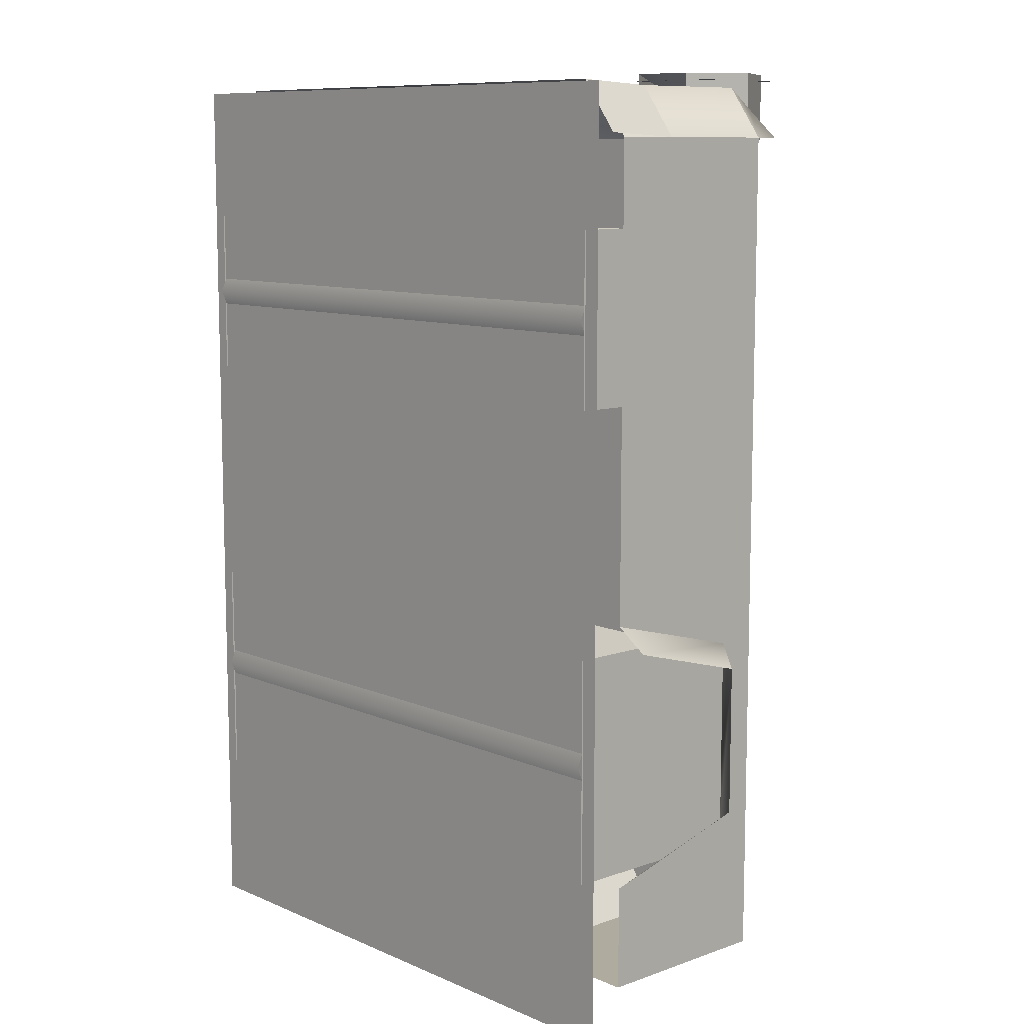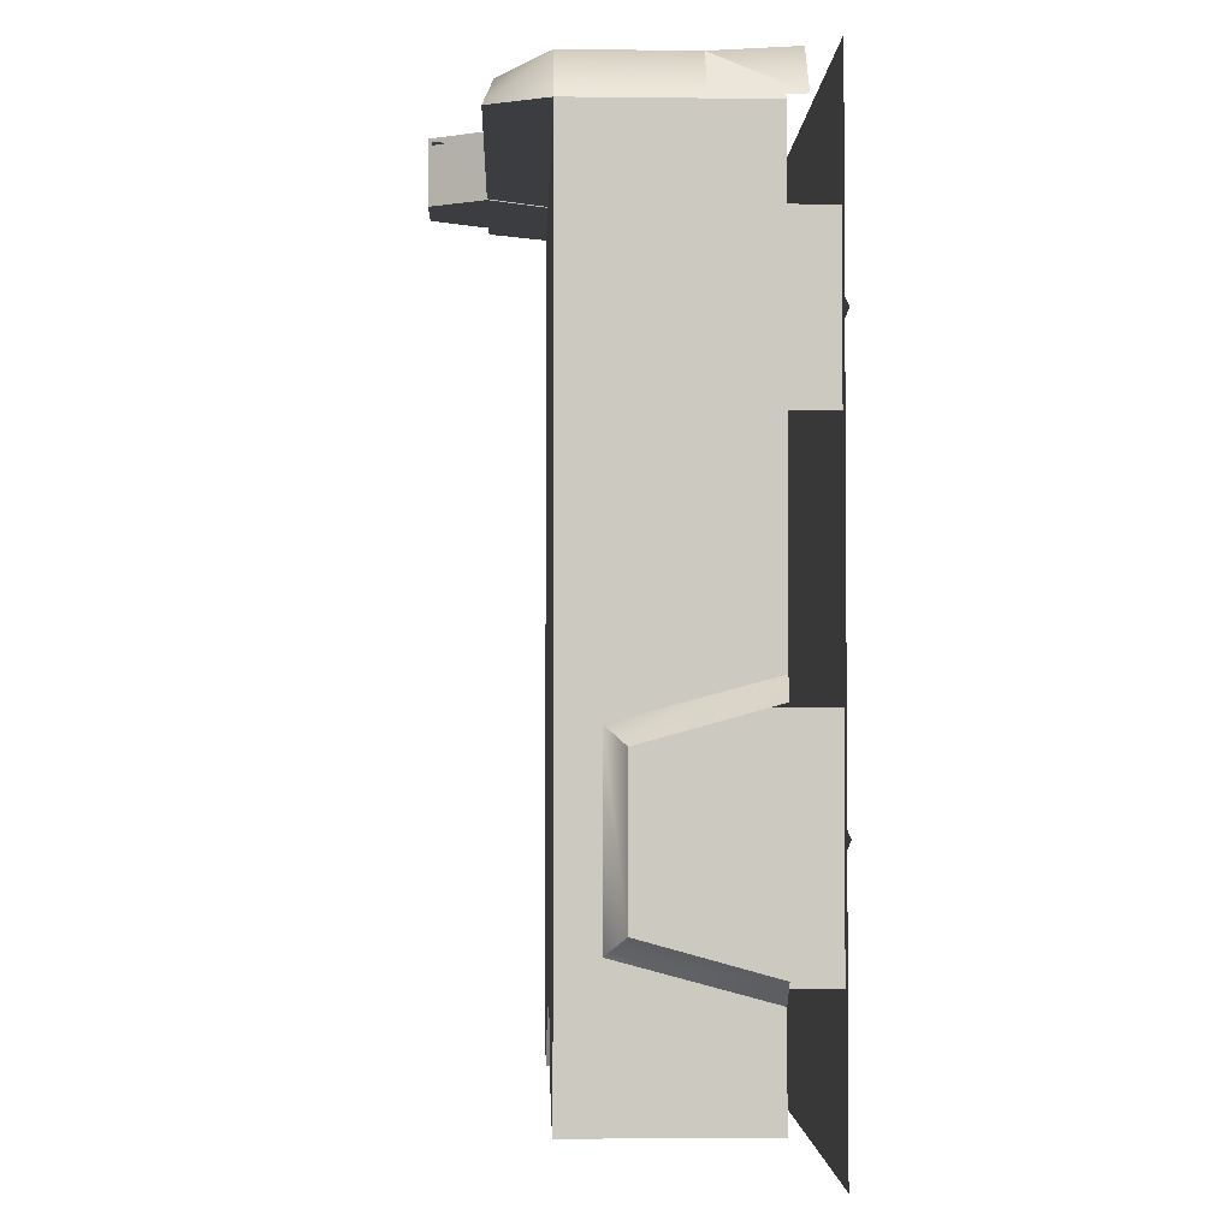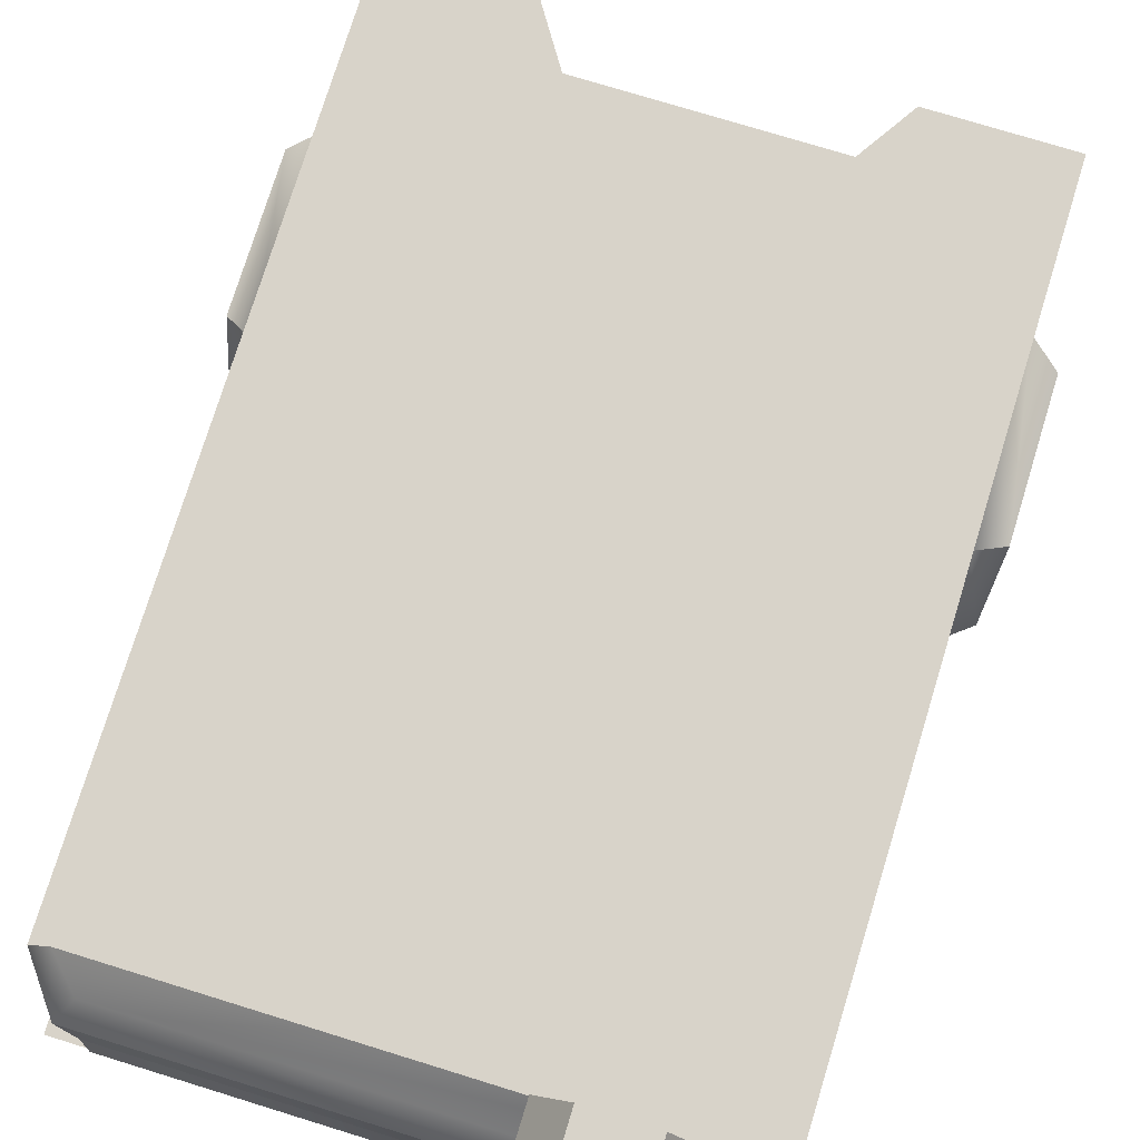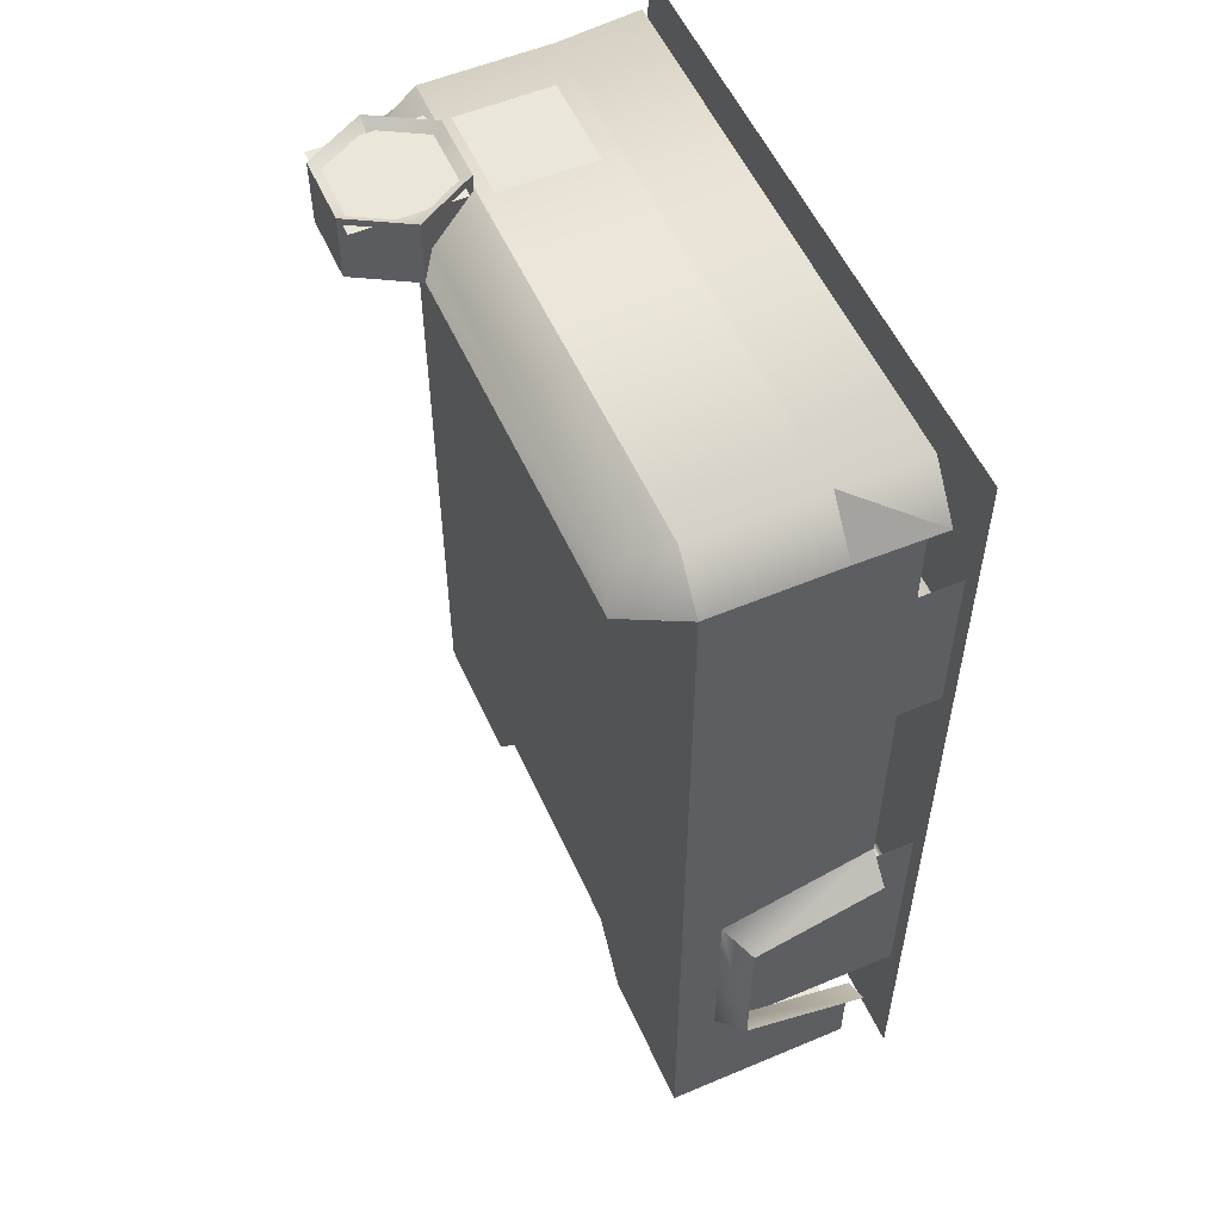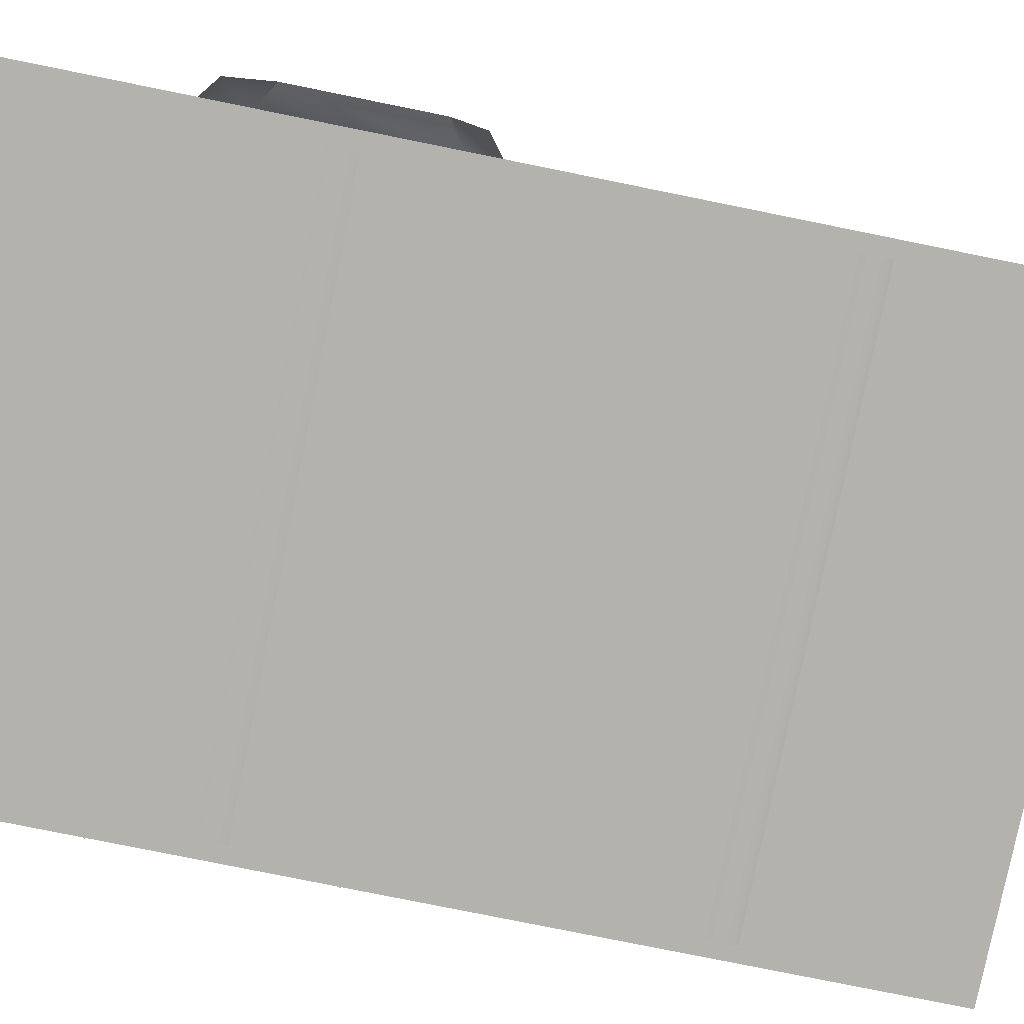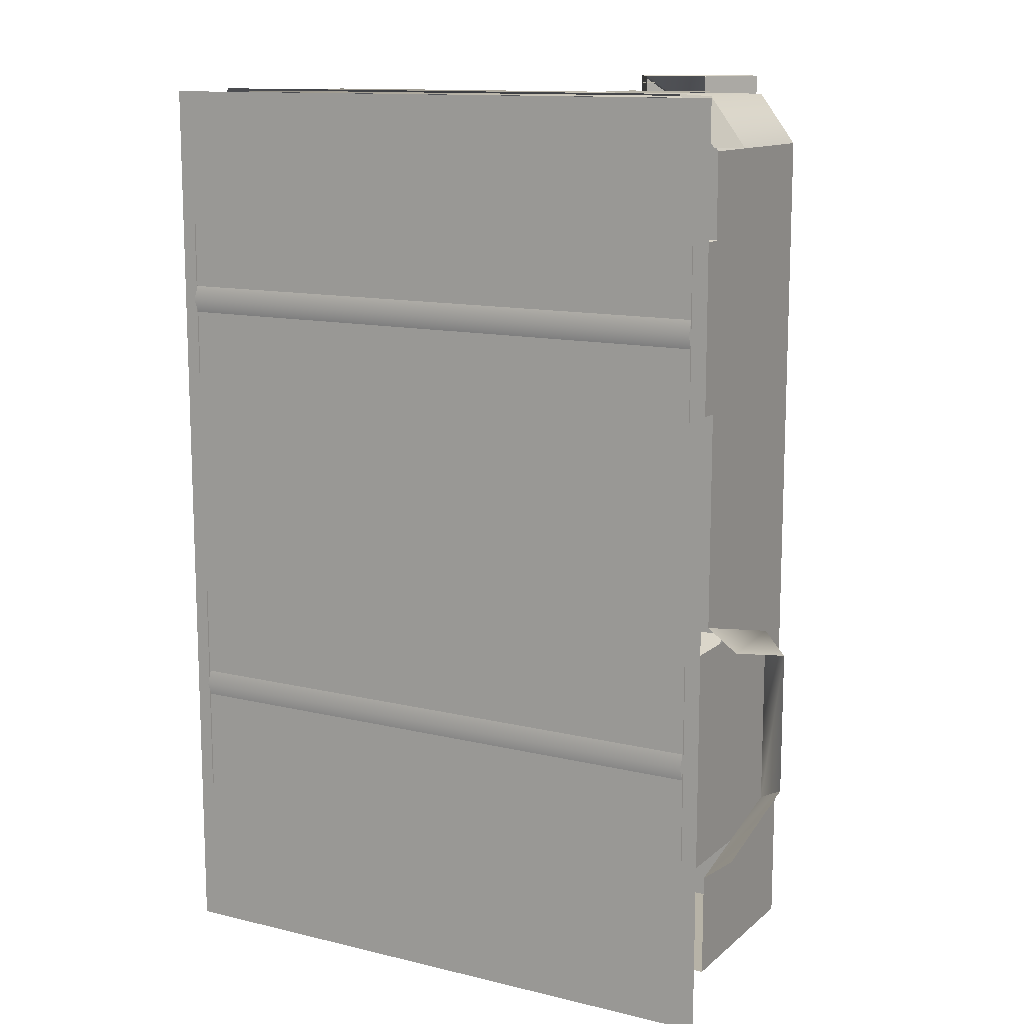
<metadata>
{"format":"obj","ext":"obj","renderer":"f3d","projection":"perspective","resolution":1024,"background":"white","views":[{"elev":9.7,"azim":47.7,"up":"+Z"},{"elev":-2.8,"azim":-92.2,"up":"+Z"},{"elev":75.8,"azim":17.1,"up":"+Y"},{"elev":55.0,"azim":-114.0,"up":"+Z"},{"elev":-79.6,"azim":-101.4,"up":"+Y"},{"elev":12.6,"azim":29.3,"up":"+Z"}]}
</metadata>
<code>
o mesh_12_meshId12_name
v 10.82 17.74 20.5
v 5.779 17.74 20.5
v 10.82 12.47 20.5
v 5.779 12.47 20.5
f 1 2 3
f 4 3 2
o mesh_11_meshId11_name
v 13.6 8.775 -25.05
v 13.6 6.025 -25.05
v 9.6 8.775 -25.05
v 9.6 6.025 -25.05
v -9.4 8.775 -25.05
v -9.4 6.025 -25.05
v -13.4 8.775 -25.05
v -13.4 6.025 -25.05
f 5 6 7
f 8 7 6
f 9 10 11
f 12 11 10
o mesh_10_meshId10_name
v 14.8 0.02354 13.17
v 14.8 0.02354 4.602
v 14.8 8.593 13.17
v 14.8 8.593 4.602
v -14.8 8.593 13.17
v -14.8 8.593 4.602
v -14.8 0.02354 13.17
v -14.8 0.02354 4.602
f 13 14 15
f 16 15 14
f 17 18 19
f 20 19 18
o mesh_9_meshId9_name
v 14.8 0.02215 -7.611
v 14.8 0.02215 -19.04
v 14.8 11.45 -7.611
v 14.8 11.45 -19.04
v -14.8 11.45 -7.611
v -14.8 11.45 -19.04
v -14.8 0.02215 -7.611
v -14.8 0.02215 -19.04
f 21 22 23
f 24 23 22
f 25 26 27
f 28 27 26
o mesh_8_meshId8_name
v 15.61 0.1 20.05
v 15.61 0.1 -27.15
v -15.61 0.1 20.05
v -15.61 0.1 -27.15
f 29 30 31
f 32 31 30
o mesh_7_meshId7_name
v 10.63 6.628 20.1
v 10.63 11.37 20.1
v 5.887 6.628 20.1
v 5.887 11.37 20.1
f 33 34 35
f 36 35 34
o mesh_6_meshId6_name
v 8.2 15 18.75
v 6.5 17.94 20.85
v 4.8 15 20.85
v 9.9 17.94 20.85
v 11.6 15 20.85
v 11.6 15 20.85
v 9.9 12.06 20.85
v 11.6 15 17.45
v 9.9 12.06 17.45
v 9.9 17.94 17.45
v 11.6 15 17.45
v 6.5 17.94 17.45
v 4.8 15 17.45
v 9.9 17.94 20.85
v 11.6 15 20.85
v 9.9 17.94 17.45
v 11.6 15 17.45
v 6.5 17.94 20.85
v 9.9 17.94 20.85
v 6.5 17.94 17.45
v 9.9 17.94 17.45
v 4.8 15 20.85
v 6.5 17.94 20.85
v 4.8 15 17.45
v 6.5 17.94 17.45
v 6.5 12.06 17.45
v 4.8 15 17.45
v 9.9 12.06 17.45
v 6.5 12.06 20.85
v 4.8 15 20.85
v 6.5 12.06 17.45
v 4.8 15 17.45
v 6.5 12.06 20.85
v 9.9 12.06 20.85
v 8.2 15 18.75
v 11.6 15 20.85
f 37 38 39
f 37 40 38
f 41 40 37
f 42 43 44
f 45 44 43
f 46 47 48
f 49 48 47
f 50 51 52
f 53 52 51
f 54 55 56
f 57 56 55
f 58 59 60
f 61 60 59
f 62 63 64
f 47 64 63
f 65 66 67
f 68 67 66
f 39 69 37
f 69 70 71
f 72 71 70
o mesh_5_meshId5_name
v 14.75 1.315 -16.6
v -14.75 5 -18.7
v 14.75 5 -18.7
v -14.75 1.315 -16.6
v 14.75 -0.1863 -13
v -14.75 -0.1863 -13
v 14.75 1.315 -9.398
v -14.75 1.315 -9.398
v 14.75 5 -7.3
v -14.75 5 -7.3
v -14.8 0.9083 11.5
v 14.8 3.7 13.12
v -14.8 3.7 13.12
v 14.8 0.9083 11.5
v -14.8 -0.2029 8.9
v 14.8 -0.2029 8.9
v -14.8 0.9083 6.3
v 14.8 0.9083 6.3
v -14.8 3.7 4.682
v 14.8 3.7 4.682
f 81 80 79
f 81 82 80
f 91 90 89
f 91 92 90
f 73 74 75
f 73 76 74
f 77 76 73
f 77 78 76
f 79 78 77
f 79 80 78
f 83 84 85
f 83 86 84
f 87 86 83
f 87 88 86
f 89 88 87
f 89 90 88
o mesh_4_meshId4_name
v 5.75 2.5 -21.5
v -5.75 2.5 -21.5
v 5.75 12 -21.5
v -5.75 12 -21.5
f 93 94 95
f 96 95 94
o mesh_3_meshId3_name
v -13.33 1.45 20.2
v -13.12 5.65 20
v -15.2 1.45 17.7
v 13.12 5.65 20
v 13.33 1.45 20.2
v 15 5.65 17.5
v 15.2 1.45 17.7
v -15 5.65 17.5
f 101 102 100
f 103 102 101
f 104 99 98
f 97 98 99
f 97 100 98
f 101 100 97
o mesh_2_meshId2_name
v 15 10 -17.72
v 16.5 9.017 -16.8
v 15 2.5 -19.75
v 16.5 2.543 -18.59
v 15 10 -8.275
v 16.5 9.017 -9.204
v 16.5 9.017 -16.8
v 15 2.4 -6.25
v 16.5 2.514 -7.41
v 16.5 9.017 -9.204
v -15 10 -8.275
v -16.5 9.017 -9.204
v -15 2.4 -6.25
v -16.5 2.514 -7.41
v -15 10 -17.72
v -16.5 9.017 -16.8
v -16.5 9.017 -9.204
v -15 2.5 -19.75
v -16.5 2.543 -18.59
v -16.5 9.017 -16.8
f 105 106 107
f 108 107 106
f 109 110 105
f 111 105 110
f 112 113 109
f 114 109 113
f 115 116 117
f 118 117 116
f 119 120 115
f 121 115 120
f 122 123 119
f 124 119 123
o mesh_1_meshId1_name
v 5.75 12 -21.5
v 15 12 -25
v 8 12 -25
v 15 12 17.5
v -5.75 12 -21.5
v -15 12 17.5
v -15 12 -25
v -8 12 -25
f 125 126 127
f 125 128 126
f 129 128 125
f 129 130 128
f 131 130 129
f 129 132 131
o mesh_0_meshId0_name
v -13.12 2.4 20
v -15 12 17.5
v -15 2.4 17.5
v -13.12 12 20
v 13.12 2.4 20
v 13.12 12 20
v 15 12 17.5
v 15 10 -8.275
v 15 5 6.609
v 15 2.4 5.625
v 15 12 17.5
v 15 10 -17.72
v 15 12 -25
v 15 2.5 -19.75
v 15 2.5 -25
v -15 12 17.5
v -15 5 11.18
v -15 2.4 12.16
v -15 10 -8.275
v -15 12 -25
v -15 10 -17.72
v -15 2.5 -25
v -15 2.5 -19.75
v 13.5 15 17.5
v 12.12 14.5 19
v 15 12 17.5
v -12.12 14.5 19
v -13.5 15 17.5
v -13.12 12 20
v -15 12 17.5
v -15 5 6.609
v -15 2.4 -6.25
v -15 2.4 5.625
v 15 5 11.18
v 15 2.4 17.5
v 15 2.4 12.16
v 15 2.4 17.5
v -15 12 -25
v -8 12 -25
v -15 2.5 -25
v -8 2.5 -25
v -13.5 15 17.5
v 13.5 15 17.5
v -15 12 17.5
v 15 12 17.5
v 13.12 12 20
v 15 2.4 -6.25
v -15 2.4 17.5
v 15 2.5 -25
v 8 2.5 -25
v 15 12 -25
v 8 12 -25
v 5.75 12 -21.5
v 8 12 -25
v 5.75 2.5 -21.5
v 8 2.5 -25
v -5.75 12 -21.5
v -5.75 2.5 -21.5
v -8 12 -25
v -8 2.5 -25
f 140 141 142
f 163 164 165
f 163 151 164
f 149 151 163
f 142 179 140
f 133 134 135
f 133 136 134
f 137 136 133
f 137 138 136
f 139 138 137
f 140 143 141
f 144 143 140
f 144 145 143
f 146 145 144
f 146 147 145
f 148 149 150
f 148 151 149
f 152 151 148
f 152 153 151
f 154 153 152
f 154 155 153
f 156 157 158
f 156 159 157
f 160 159 156
f 160 161 159
f 162 161 160
f 166 167 168
f 166 143 167
f 141 143 166
f 137 169 139
f 170 171 172
f 173 172 171
f 174 175 176
f 177 176 175
f 161 178 159
f 157 159 178
f 178 158 157
f 150 180 148
f 181 182 183
f 184 183 182
f 185 186 187
f 188 187 186
f 189 190 191
f 192 191 190

</code>
